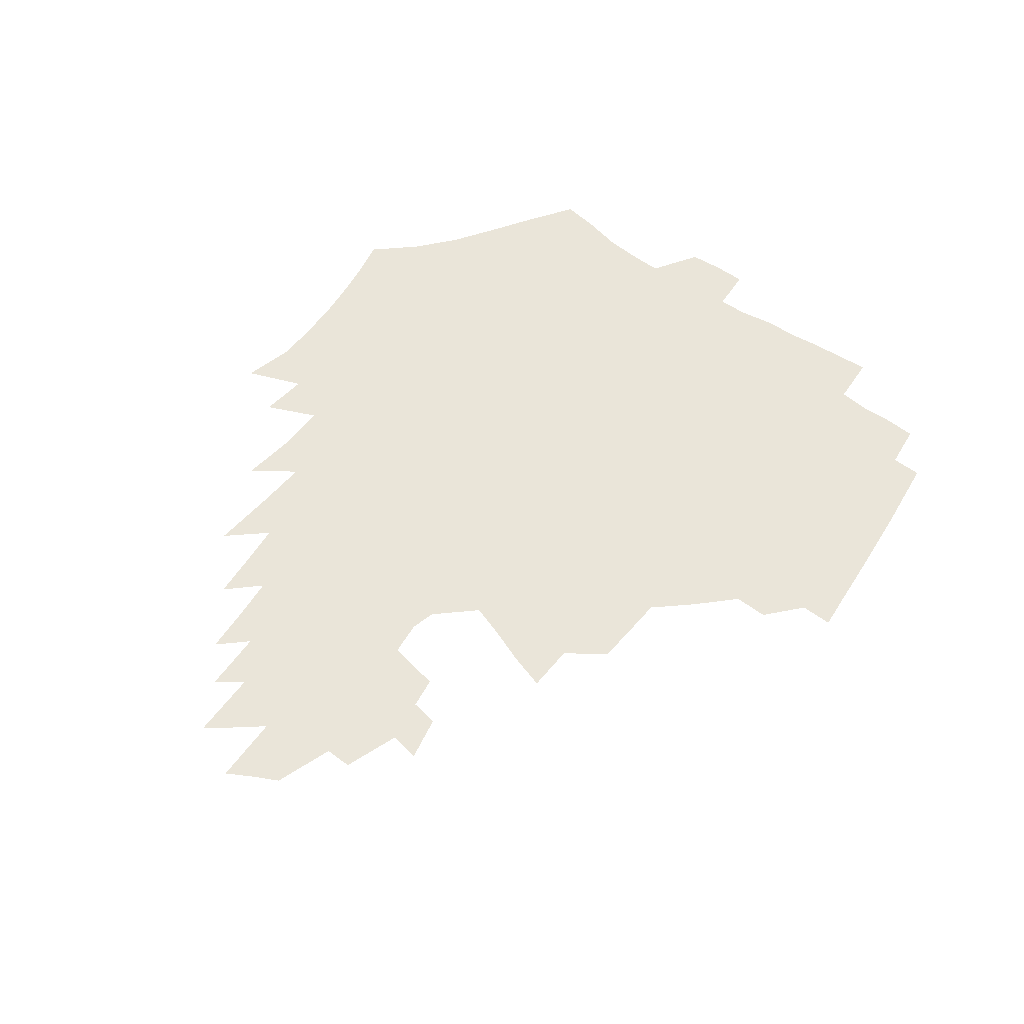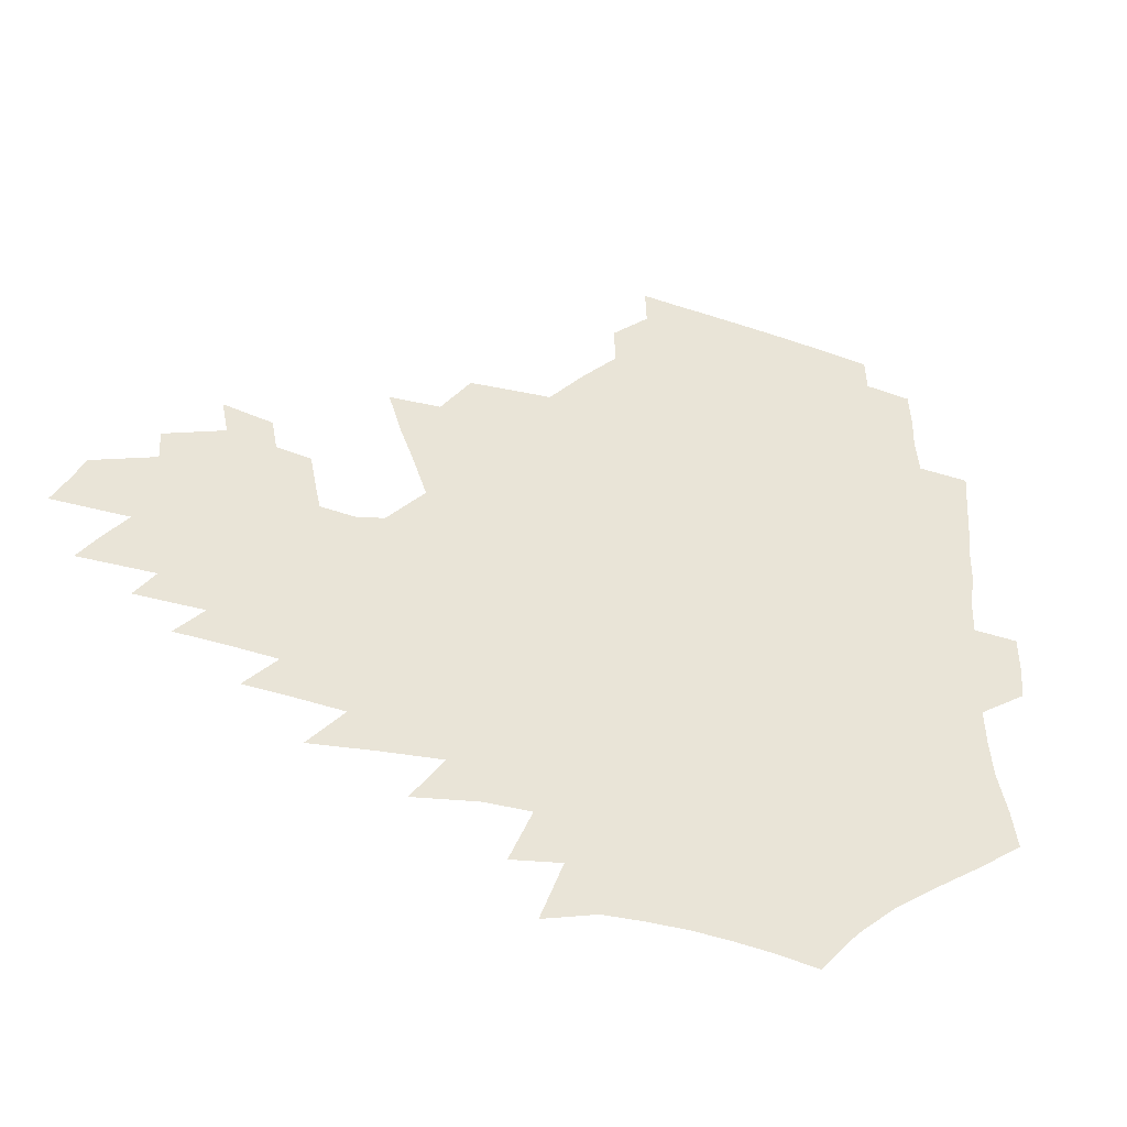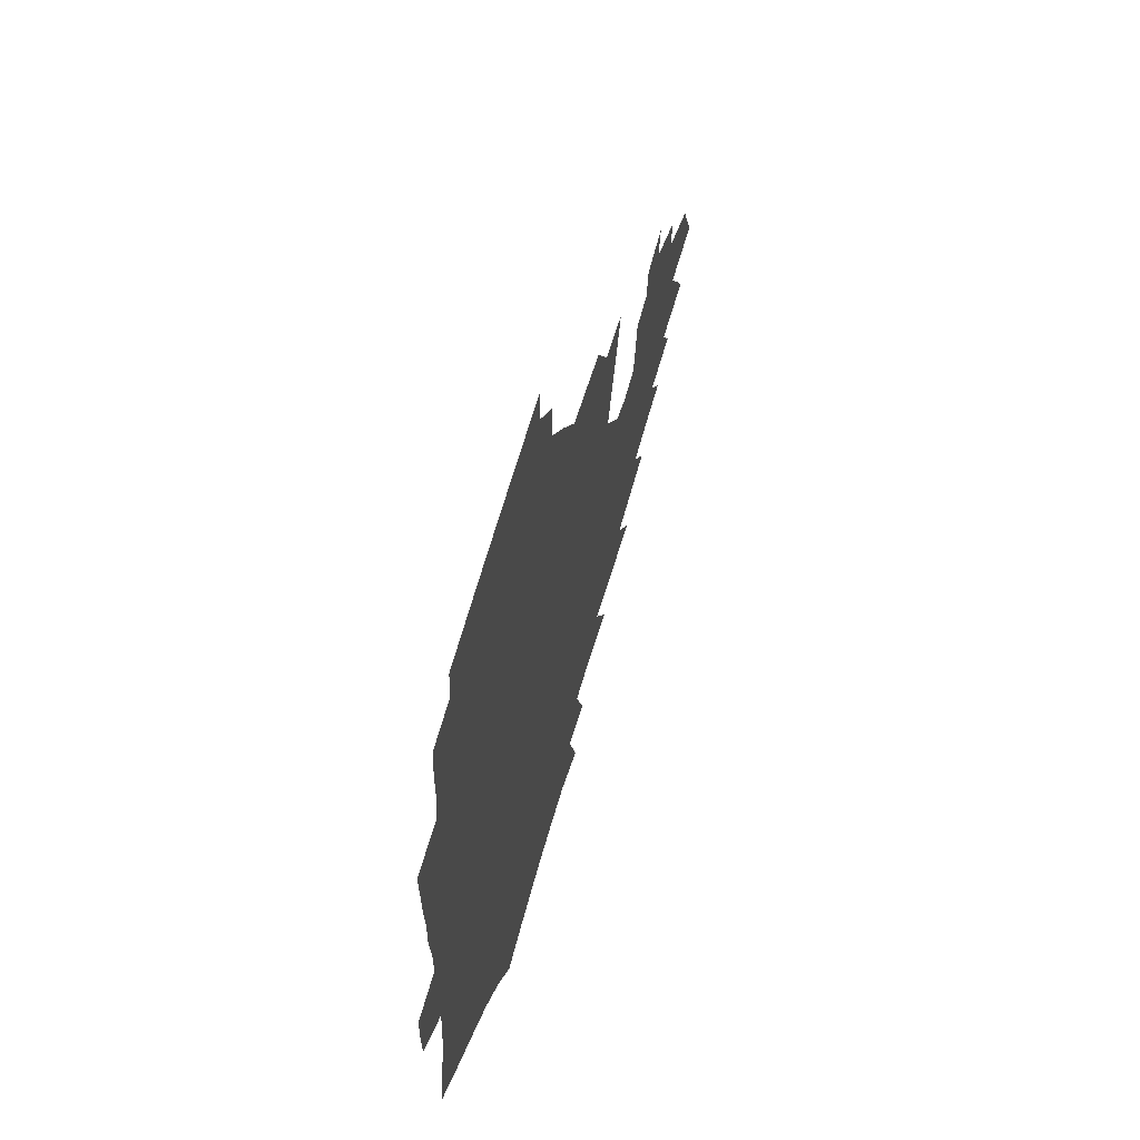
<metadata>
{"format":"obj","ext":"obj","renderer":"f3d","projection":"perspective","resolution":1024,"background":"white","views":[{"elev":58.0,"azim":125.2,"up":"+Z"},{"elev":-41.3,"azim":160.5,"up":"+Y"},{"elev":58.0,"azim":-74.9,"up":"+Y"}]}
</metadata>
<code>
v 187.4 253.4 0
v 186.4 268.1 0
v 186.6 282.7 0
v 198.9 175.4 0
v 201.5 191.8 0
v 205.6 208.7 0
v 207 224.3 0
v 207.5 239.5 0
v 206.3 254.2 0
v 206.3 268.9 0
v 206 283.4 0
v 205.5 298 0
v 203.3 312.9 0
v 203.2 327.5 0
v 201.7 342.1 0
v 201 356.4 0
v 200.1 370.5 0
v 217.3 161.7 0
v 218.5 177.8 0
v 221.7 194.5 0
v 223.9 210.4 0
v 227.1 226.3 0
v 228 240.9 0
v 225.6 255.3 0
v 225.3 269.9 0
v 224.6 284.5 0
v 224.1 299.1 0
v 223.5 313.7 0
v 222.3 328.4 0
v 222.3 342.9 0
v 222.7 357.1 0
v 221.9 371.1 0
v 223.4 385.3 0
v 223.1 399.4 0
v 224.1 413.3 0
v 236.7 148.3 0
v 235.8 163.8 0
v 238 180.3 0
v 239.2 196.1 0
v 240.8 211.7 0
v 242.3 226.8 0
v 244.7 242 0
v 242.5 256.2 0
v 241.1 270.7 0
v 240.5 285.3 0
v 241.5 299.9 0
v 240.1 314.6 0
v 239.6 329.3 0
v 240.5 343.9 0
v 240.8 358.3 0
v 240.5 372.7 0
v 241.4 386.9 0
v 242.1 401 0
v 243.5 414.9 0
v 244 428.6 0
v 255.8 134.5 0
v 256.3 151.4 0
v 256.3 167.3 0
v 256.4 182.7 0
v 257.3 198.2 0
v 257.6 213.1 0
v 258 227.8 0
v 258.9 242.5 0
v 258.1 256.8 0
v 257 271.3 0
v 256.5 286 0
v 255.8 300.7 0
v 255.7 315.5 0
v 256.5 330.2 0
v 256.7 344.8 0
v 257.2 359.3 0
v 257.1 373.8 0
v 257.6 388.2 0
v 258.8 402.4 0
v 259.8 416.4 0
v 260.8 430 0
v 272.9 119.1 0
v 274.8 138.7 0
v 274.4 154.6 0
v 273.7 169.8 0
v 273.9 185.2 0
v 273.3 199.7 0
v 273.7 214.5 0
v 273.6 228.8 0
v 273.4 243.1 0
v 272.4 257.4 0
v 271.4 271.9 0
v 270.7 286.6 0
v 270.8 301.3 0
v 270.8 316.1 0
v 271.5 330.9 0
v 271.6 345.5 0
v 271.5 360.1 0
v 272.7 374.8 0
v 273 389.2 0
v 274.7 403.6 0
v 275 417.6 0
v 276.6 431.5 0
v 288.7 100.4 0
v 290.4 123.3 0
v 290.6 141.1 0
v 289.9 156.6 0
v 289.9 172.3 0
v 289.3 186.9 0
v 289 201.3 0
v 288.8 215.5 0
v 288.8 229.7 0
v 287.7 243.7 0
v 286.8 257.9 0
v 285.7 272.4 0
v 285.8 287 0
v 285.4 301.7 0
v 285.5 316.5 0
v 286 331.3 0
v 286.4 346.1 0
v 287.1 360.9 0
v 287.4 375.5 0
v 288.6 390.3 0
v 289.1 404.5 0
v 290.2 418.7 0
v 290.8 432.4 0
v 305.9 103.3 0
v 306.3 126.1 0
v 305.6 143 0
v 304.7 158.4 0
v 304.3 173.8 0
v 303.8 188.4 0
v 302.9 202.2 0
v 303.4 216.7 0
v 303.5 230.4 0
v 302.2 244.1 0
v 300.9 258.2 0
v 300.1 272.7 0
v 300 287.2 0
v 299.8 302.1 0
v 300.3 316.9 0
v 300.5 331.6 0
v 301.1 346.5 0
v 301.8 361.3 0
v 302.2 376 0
v 303.1 390.8 0
v 303.4 405.1 0
v 304.5 419.5 0
v 305.1 433.3 0
v 322.6 105 0
v 321.3 126.9 0
v 320 144 0
v 319 159.9 0
v 318.3 175.2 0
v 317.6 189.6 0
v 317.1 203.7 0
v 317 217.5 0
v 317 231 0
v 316.2 244.3 0
v 315.2 258.2 0
v 314.3 272.8 0
v 314 287.5 0
v 314 302.3 0
v 314.5 317 0
v 315 331.8 0
v 315.6 346.6 0
v 316.4 361.5 0
v 316.9 376.3 0
v 317.7 391.3 0
v 318.4 405.8 0
v 319 420.1 0
v 319.6 434.1 0
v 339.3 106.2 0
v 336.4 127.1 0
v 334.5 144.1 0
v 332.9 160.6 0
v 331.7 176.3 0
v 330.9 190.4 0
v 330.2 204.4 0
v 329.8 218 0
v 329.7 231.5 0
v 329.3 244.5 0
v 328.8 258 0
v 328.1 272.7 0
v 327.8 288 0
v 328.2 302.3 0
v 328.8 316.8 0
v 329.6 331.6 0
v 330.4 346.6 0
v 331.1 361.4 0
v 331.9 376.4 0
v 332.6 391.5 0
v 333.3 406.2 0
v 333.8 420.7 0
v 334.2 434.8 0
v 356.4 106.1 0
v 352 127.1 0
v 349.1 144.8 0
v 347.1 160.7 0
v 345.2 176.7 0
v 344 191.1 0
v 343.2 204.9 0
v 342.6 218.6 0
v 342.2 231.8 0
v 342.1 244.7 0
v 341.8 258.1 0
v 341.6 272.4 0
v 341.6 287.4 0
v 342.3 301.8 0
v 343.2 316.3 0
v 344.4 331.1 0
v 345.2 346.1 0
v 346.3 361.1 0
v 347.4 376.2 0
v 348.1 391.4 0
v 348.3 406.6 0
v 349 421.2 0
v 349.6 435.7 0
v 374.1 105.3 0
v 368.5 126.6 0
v 364.2 145.2 0
v 361.3 161.3 0
v 358.6 177.3 0
v 357.4 191.1 0
v 356.1 205.2 0
v 355.2 218.9 0
v 354.6 232.2 0
v 354.5 244.9 0
v 354.7 257.9 0
v 355 271.9 0
v 355.6 286.2 0
v 356.5 300.7 0
v 357.7 315.3 0
v 359.1 330.3 0
v 360.5 345.3 0
v 361.9 360.4 0
v 363.2 375.7 0
v 364 391.2 0
v 364.6 406.6 0
v 397 98.33 0
v 387.5 124.2 0
v 379.9 145.8 0
v 375.9 161.9 0
v 372.8 177.3 0
v 370.3 192.2 0
v 369.1 205.6 0
v 367.6 219.5 0
v 366.9 232.4 0
v 366.7 244.9 0
v 367.3 257.7 0
v 368.1 271.2 0
v 369.1 284.9 0
v 370.5 299.1 0
v 372.1 313.9 0
v 374 329.1 0
v 375.9 344.1 0
v 377.6 359.3 0
v 379.4 374.8 0
v 408.9 120.8 0
v 399.3 144 0
v 391.2 162.4 0
v 387.4 177.4 0
v 384.7 191.9 0
v 382 206.2 0
v 380 219.9 0
v 379.1 232.5 0
v 379.1 244.8 0
v 379.7 257.3 0
v 380.9 270.2 0
v 382.3 283.5 0
v 384.2 297.7 0
v 386.4 312.3 0
v 388.8 327.4 0
v 391.2 342.4 0
v 393.8 357.7 0
v 419.4 143.6 0
v 410.1 161.1 0
v 405.1 175.9 0
v 401.2 190.5 0
v 396.9 205.2 0
v 394.1 219 0
v 393.7 231.6 0
v 392.8 244.3 0
v 392.8 256.9 0
v 394 269.5 0
v 395.9 282.6 0
v 397.9 296.1 0
v 400.9 310.6 0
v 403.6 325.2 0
v 406.7 340.4 0
v 411 356.2 0
v 446.5 139.1 0
v 433.1 158.9 0
v 423.6 174.9 0
v 419.7 188.7 0
v 413.7 203.8 0
v 408.3 218.6 0
v 407.4 231 0
v 406.8 243.5 0
v 407.3 255.9 0
v 408.2 268.5 0
v 409.5 281.2 0
v 412 294.3 0
v 415.8 308.5 0
v 418.9 323 0
v 423.1 338.3 0
v 428.5 354.5 0
v 458 156.6 0
v 448 172.3 0
v 440.9 186.5 0
v 433.1 201.7 0
v 424.9 217.3 0
v 421.8 230.3 0
v 420.6 242.6 0
v 421.7 254.6 0
v 422.6 266.8 0
v 423.8 279.3 0
v 427.6 291.9 0
v 431.8 305.9 0
v 436.2 320.8 0
v 441.1 336.4 0
v 486 153.2 0
v 470.9 171.2 0
v 461 185.8 0
v 454 199.4 0
v 444.6 214.9 0
v 438.8 228.7 0
v 437.1 240.8 0
v 437.7 252.6 0
v 438 264.5 0
v 441.3 275.9 0
v 445.4 287.3 0
v 450.8 302.5 0
v 457.3 318.7 0
v 462.6 334.9 0
v 490.4 172.5 0
v 479.3 186.8 0
v 470.5 200.3 0
v 463.9 213.2 0
v 456.3 227.2 0
v 452.9 239.2 0
v 454.3 249.8 0
v 456.6 260.1 0
v 461.2 269.1 0
v 510.9 173.4 0
v 497.4 188.6 0
v 487.7 201.6 0
v 478.1 214.9 0
v 472.2 226.8 0
v 468 238 0
v 467.1 248.1 0
v 468.4 257.4 0
v 472.1 265.9 0
v 516.7 189.8 0
v 507.3 202.3 0
v 499.4 214.5 0
v 492.2 226 0
v 488.1 236.8 0
v 485.2 247.1 0
v 485.1 256.9 0
v 487.5 267.1 0
v 490 278.7 0
v 492.4 291 0
v 537.8 190.5 0
v 526.1 203.8 0
v 521.7 215 0
v 513.9 226.5 0
v 509.7 237.4 0
v 507.5 248.3 0
v 506.4 259.1 0
v 504.8 269.8 0
v 505.1 280.9 0
v 506.6 292.6 0
v 509 305.1 0
v 554 203.8 0
v 545.5 216 0
v 539.1 227.5 0
v 533.5 238.8 0
v 530.8 249.8 0
v 528.5 260.9 0
v 526.6 272.1 0
v 527.1 283.6 0
v 526.6 295.2 0
v 529.3 308.6 0
v 576.5 215.4 0
v 567.6 227.9 0
v 558.1 240.1 0
v 554.9 251.2 0
v 552.2 262.2 0
v 551.2 273.1 0
v 551.7 285.4 0
v 589.1 239.8 0
v 582.9 251.6 0
v 577.3 263.1 0
f 8 9 1
f 1 9 2
f 9 10 2
f 2 10 3
f 10 11 3
f 18 19 4
f 4 19 5
f 19 20 5
f 5 20 6
f 20 21 6
f 6 21 7
f 21 22 7
f 7 22 8
f 22 23 8
f 8 23 9
f 23 24 9
f 9 24 10
f 24 25 10
f 10 25 11
f 25 26 11
f 11 26 12
f 26 27 12
f 12 27 13
f 27 28 13
f 13 28 14
f 28 29 14
f 14 29 15
f 29 30 15
f 15 30 16
f 30 31 16
f 16 31 17
f 31 32 17
f 36 37 18
f 18 37 19
f 37 38 19
f 19 38 20
f 38 39 20
f 20 39 21
f 39 40 21
f 21 40 22
f 40 41 22
f 22 41 23
f 41 42 23
f 23 42 24
f 42 43 24
f 24 43 25
f 43 44 25
f 25 44 26
f 44 45 26
f 26 45 27
f 45 46 27
f 27 46 28
f 46 47 28
f 28 47 29
f 47 48 29
f 29 48 30
f 48 49 30
f 30 49 31
f 49 50 31
f 31 50 32
f 50 51 32
f 32 51 33
f 51 52 33
f 33 52 34
f 52 53 34
f 34 53 35
f 53 54 35
f 56 57 36
f 36 57 37
f 57 58 37
f 37 58 38
f 58 59 38
f 38 59 39
f 59 60 39
f 39 60 40
f 60 61 40
f 40 61 41
f 61 62 41
f 41 62 42
f 62 63 42
f 42 63 43
f 63 64 43
f 43 64 44
f 64 65 44
f 44 65 45
f 65 66 45
f 45 66 46
f 66 67 46
f 46 67 47
f 67 68 47
f 47 68 48
f 68 69 48
f 48 69 49
f 69 70 49
f 49 70 50
f 70 71 50
f 50 71 51
f 71 72 51
f 51 72 52
f 72 73 52
f 52 73 53
f 73 74 53
f 53 74 54
f 74 75 54
f 54 75 55
f 75 76 55
f 77 78 56
f 56 78 57
f 78 79 57
f 57 79 58
f 79 80 58
f 58 80 59
f 80 81 59
f 59 81 60
f 81 82 60
f 60 82 61
f 82 83 61
f 61 83 62
f 83 84 62
f 62 84 63
f 84 85 63
f 63 85 64
f 85 86 64
f 64 86 65
f 86 87 65
f 65 87 66
f 87 88 66
f 66 88 67
f 88 89 67
f 67 89 68
f 89 90 68
f 68 90 69
f 90 91 69
f 69 91 70
f 91 92 70
f 70 92 71
f 92 93 71
f 71 93 72
f 93 94 72
f 72 94 73
f 94 95 73
f 73 95 74
f 95 96 74
f 74 96 75
f 96 97 75
f 75 97 76
f 97 98 76
f 99 100 77
f 77 100 78
f 100 101 78
f 78 101 79
f 101 102 79
f 79 102 80
f 102 103 80
f 80 103 81
f 103 104 81
f 81 104 82
f 104 105 82
f 82 105 83
f 105 106 83
f 83 106 84
f 106 107 84
f 84 107 85
f 107 108 85
f 85 108 86
f 108 109 86
f 86 109 87
f 109 110 87
f 87 110 88
f 110 111 88
f 88 111 89
f 111 112 89
f 89 112 90
f 112 113 90
f 90 113 91
f 113 114 91
f 91 114 92
f 114 115 92
f 92 115 93
f 115 116 93
f 93 116 94
f 116 117 94
f 94 117 95
f 117 118 95
f 95 118 96
f 118 119 96
f 96 119 97
f 119 120 97
f 97 120 98
f 120 121 98
f 99 122 100
f 122 123 100
f 100 123 101
f 123 124 101
f 101 124 102
f 124 125 102
f 102 125 103
f 125 126 103
f 103 126 104
f 126 127 104
f 104 127 105
f 127 128 105
f 105 128 106
f 128 129 106
f 106 129 107
f 129 130 107
f 107 130 108
f 130 131 108
f 108 131 109
f 131 132 109
f 109 132 110
f 132 133 110
f 110 133 111
f 133 134 111
f 111 134 112
f 134 135 112
f 112 135 113
f 135 136 113
f 113 136 114
f 136 137 114
f 114 137 115
f 137 138 115
f 115 138 116
f 138 139 116
f 116 139 117
f 139 140 117
f 117 140 118
f 140 141 118
f 118 141 119
f 141 142 119
f 119 142 120
f 142 143 120
f 120 143 121
f 143 144 121
f 122 145 123
f 145 146 123
f 123 146 124
f 146 147 124
f 124 147 125
f 147 148 125
f 125 148 126
f 148 149 126
f 126 149 127
f 149 150 127
f 127 150 128
f 150 151 128
f 128 151 129
f 151 152 129
f 129 152 130
f 152 153 130
f 130 153 131
f 153 154 131
f 131 154 132
f 154 155 132
f 132 155 133
f 155 156 133
f 133 156 134
f 156 157 134
f 134 157 135
f 157 158 135
f 135 158 136
f 158 159 136
f 136 159 137
f 159 160 137
f 137 160 138
f 160 161 138
f 138 161 139
f 161 162 139
f 139 162 140
f 162 163 140
f 140 163 141
f 163 164 141
f 141 164 142
f 164 165 142
f 142 165 143
f 165 166 143
f 143 166 144
f 166 167 144
f 145 168 146
f 168 169 146
f 146 169 147
f 169 170 147
f 147 170 148
f 170 171 148
f 148 171 149
f 171 172 149
f 149 172 150
f 172 173 150
f 150 173 151
f 173 174 151
f 151 174 152
f 174 175 152
f 152 175 153
f 175 176 153
f 153 176 154
f 176 177 154
f 154 177 155
f 177 178 155
f 155 178 156
f 178 179 156
f 156 179 157
f 179 180 157
f 157 180 158
f 180 181 158
f 158 181 159
f 181 182 159
f 159 182 160
f 182 183 160
f 160 183 161
f 183 184 161
f 161 184 162
f 184 185 162
f 162 185 163
f 185 186 163
f 163 186 164
f 186 187 164
f 164 187 165
f 187 188 165
f 165 188 166
f 188 189 166
f 166 189 167
f 189 190 167
f 168 191 169
f 191 192 169
f 169 192 170
f 192 193 170
f 170 193 171
f 193 194 171
f 171 194 172
f 194 195 172
f 172 195 173
f 195 196 173
f 173 196 174
f 196 197 174
f 174 197 175
f 197 198 175
f 175 198 176
f 198 199 176
f 176 199 177
f 199 200 177
f 177 200 178
f 200 201 178
f 178 201 179
f 201 202 179
f 179 202 180
f 202 203 180
f 180 203 181
f 203 204 181
f 181 204 182
f 204 205 182
f 182 205 183
f 205 206 183
f 183 206 184
f 206 207 184
f 184 207 185
f 207 208 185
f 185 208 186
f 208 209 186
f 186 209 187
f 209 210 187
f 187 210 188
f 210 211 188
f 188 211 189
f 211 212 189
f 189 212 190
f 212 213 190
f 191 214 192
f 214 215 192
f 192 215 193
f 215 216 193
f 193 216 194
f 216 217 194
f 194 217 195
f 217 218 195
f 195 218 196
f 218 219 196
f 196 219 197
f 219 220 197
f 197 220 198
f 220 221 198
f 198 221 199
f 221 222 199
f 199 222 200
f 222 223 200
f 200 223 201
f 223 224 201
f 201 224 202
f 224 225 202
f 202 225 203
f 225 226 203
f 203 226 204
f 226 227 204
f 204 227 205
f 227 228 205
f 205 228 206
f 228 229 206
f 206 229 207
f 229 230 207
f 207 230 208
f 230 231 208
f 208 231 209
f 231 232 209
f 209 232 210
f 232 233 210
f 210 233 211
f 233 234 211
f 211 234 212
f 214 235 215
f 235 236 215
f 215 236 216
f 236 237 216
f 216 237 217
f 237 238 217
f 217 238 218
f 238 239 218
f 218 239 219
f 239 240 219
f 219 240 220
f 240 241 220
f 220 241 221
f 241 242 221
f 221 242 222
f 242 243 222
f 222 243 223
f 243 244 223
f 223 244 224
f 244 245 224
f 224 245 225
f 245 246 225
f 225 246 226
f 246 247 226
f 226 247 227
f 247 248 227
f 227 248 228
f 248 249 228
f 228 249 229
f 249 250 229
f 229 250 230
f 250 251 230
f 230 251 231
f 251 252 231
f 231 252 232
f 252 253 232
f 232 253 233
f 236 254 237
f 254 255 237
f 237 255 238
f 255 256 238
f 238 256 239
f 256 257 239
f 239 257 240
f 257 258 240
f 240 258 241
f 258 259 241
f 241 259 242
f 259 260 242
f 242 260 243
f 260 261 243
f 243 261 244
f 261 262 244
f 244 262 245
f 262 263 245
f 245 263 246
f 263 264 246
f 246 264 247
f 264 265 247
f 247 265 248
f 265 266 248
f 248 266 249
f 266 267 249
f 249 267 250
f 267 268 250
f 250 268 251
f 268 269 251
f 251 269 252
f 269 270 252
f 252 270 253
f 255 271 256
f 271 272 256
f 256 272 257
f 272 273 257
f 257 273 258
f 273 274 258
f 258 274 259
f 274 275 259
f 259 275 260
f 275 276 260
f 260 276 261
f 276 277 261
f 261 277 262
f 277 278 262
f 262 278 263
f 278 279 263
f 263 279 264
f 279 280 264
f 264 280 265
f 280 281 265
f 265 281 266
f 281 282 266
f 266 282 267
f 282 283 267
f 267 283 268
f 283 284 268
f 268 284 269
f 284 285 269
f 269 285 270
f 285 286 270
f 271 287 272
f 287 288 272
f 272 288 273
f 288 289 273
f 273 289 274
f 289 290 274
f 274 290 275
f 290 291 275
f 275 291 276
f 291 292 276
f 276 292 277
f 292 293 277
f 277 293 278
f 293 294 278
f 278 294 279
f 294 295 279
f 279 295 280
f 295 296 280
f 280 296 281
f 296 297 281
f 281 297 282
f 297 298 282
f 282 298 283
f 298 299 283
f 283 299 284
f 299 300 284
f 284 300 285
f 300 301 285
f 285 301 286
f 301 302 286
f 288 303 289
f 303 304 289
f 289 304 290
f 304 305 290
f 290 305 291
f 305 306 291
f 291 306 292
f 306 307 292
f 292 307 293
f 307 308 293
f 293 308 294
f 308 309 294
f 294 309 295
f 309 310 295
f 295 310 296
f 310 311 296
f 296 311 297
f 311 312 297
f 297 312 298
f 312 313 298
f 298 313 299
f 313 314 299
f 299 314 300
f 314 315 300
f 300 315 301
f 315 316 301
f 301 316 302
f 303 317 304
f 317 318 304
f 304 318 305
f 318 319 305
f 305 319 306
f 319 320 306
f 306 320 307
f 320 321 307
f 307 321 308
f 321 322 308
f 308 322 309
f 322 323 309
f 309 323 310
f 323 324 310
f 310 324 311
f 324 325 311
f 311 325 312
f 325 326 312
f 312 326 313
f 326 327 313
f 313 327 314
f 327 328 314
f 314 328 315
f 328 329 315
f 315 329 316
f 329 330 316
f 318 331 319
f 331 332 319
f 319 332 320
f 332 333 320
f 320 333 321
f 333 334 321
f 321 334 322
f 334 335 322
f 322 335 323
f 335 336 323
f 323 336 324
f 336 337 324
f 324 337 325
f 337 338 325
f 325 338 326
f 338 339 326
f 326 339 327
f 331 340 332
f 340 341 332
f 332 341 333
f 341 342 333
f 333 342 334
f 342 343 334
f 334 343 335
f 343 344 335
f 335 344 336
f 344 345 336
f 336 345 337
f 345 346 337
f 337 346 338
f 346 347 338
f 338 347 339
f 347 348 339
f 341 349 342
f 349 350 342
f 342 350 343
f 350 351 343
f 343 351 344
f 351 352 344
f 344 352 345
f 352 353 345
f 345 353 346
f 353 354 346
f 346 354 347
f 354 355 347
f 347 355 348
f 355 356 348
f 349 359 350
f 359 360 350
f 350 360 351
f 360 361 351
f 351 361 352
f 361 362 352
f 352 362 353
f 362 363 353
f 353 363 354
f 363 364 354
f 354 364 355
f 364 365 355
f 355 365 356
f 365 366 356
f 356 366 357
f 366 367 357
f 357 367 358
f 367 368 358
f 360 370 361
f 370 371 361
f 361 371 362
f 371 372 362
f 362 372 363
f 372 373 363
f 363 373 364
f 373 374 364
f 364 374 365
f 374 375 365
f 365 375 366
f 375 376 366
f 366 376 367
f 376 377 367
f 367 377 368
f 377 378 368
f 368 378 369
f 378 379 369
f 371 380 372
f 380 381 372
f 372 381 373
f 381 382 373
f 373 382 374
f 382 383 374
f 374 383 375
f 383 384 375
f 375 384 376
f 384 385 376
f 376 385 377
f 385 386 377
f 377 386 378
f 382 387 383
f 387 388 383
f 383 388 384
f 388 389 384
f 384 389 385

</code>
